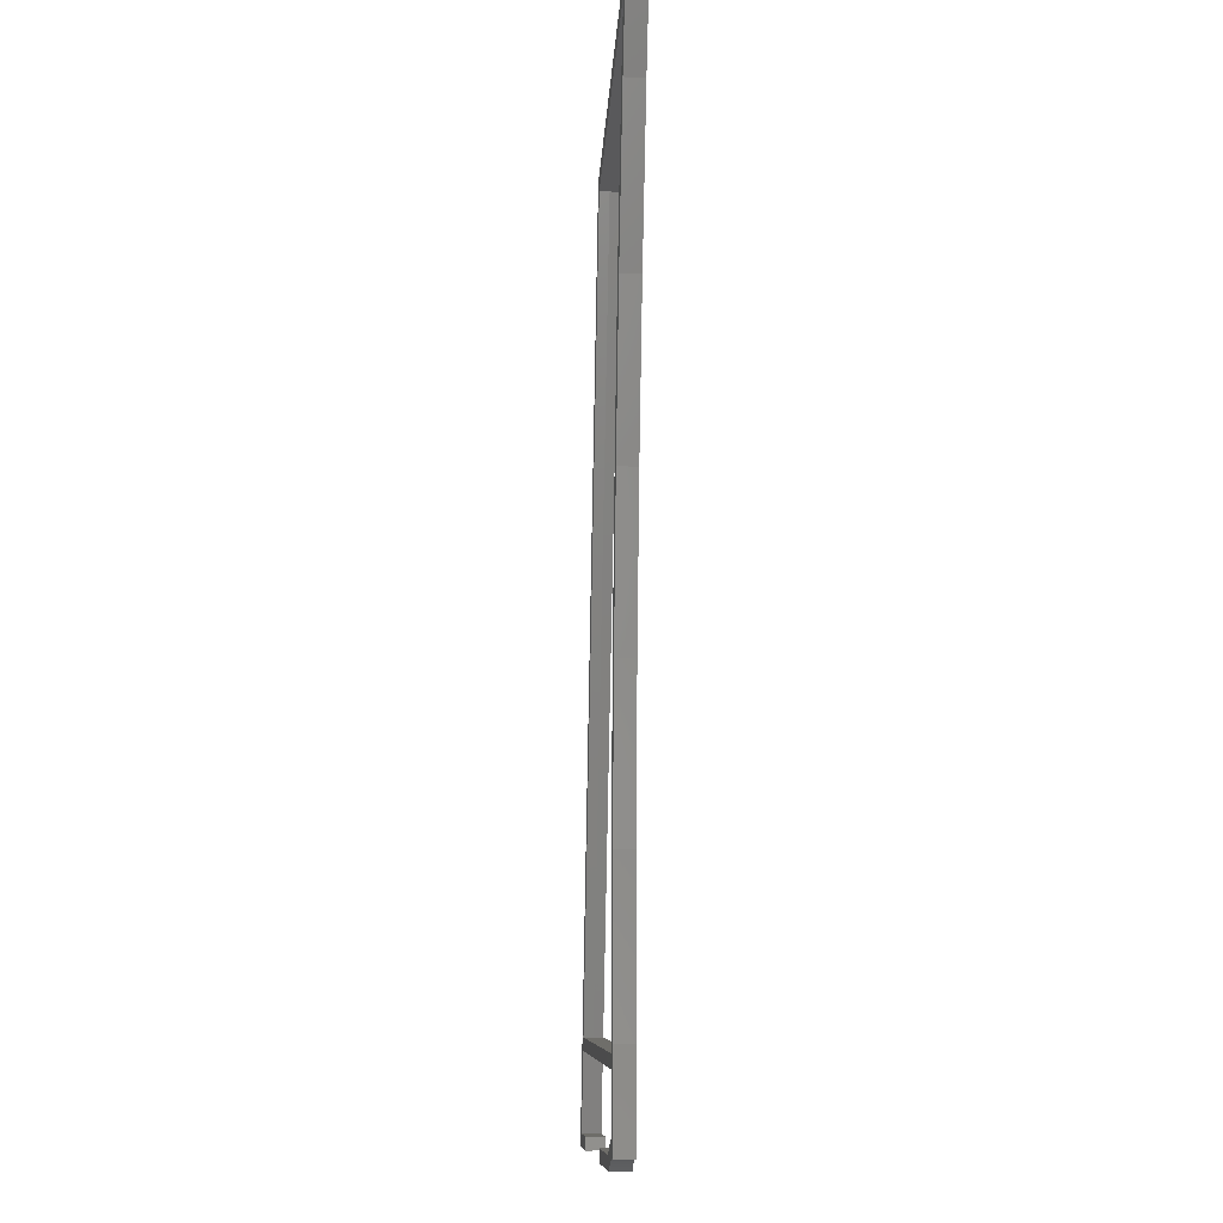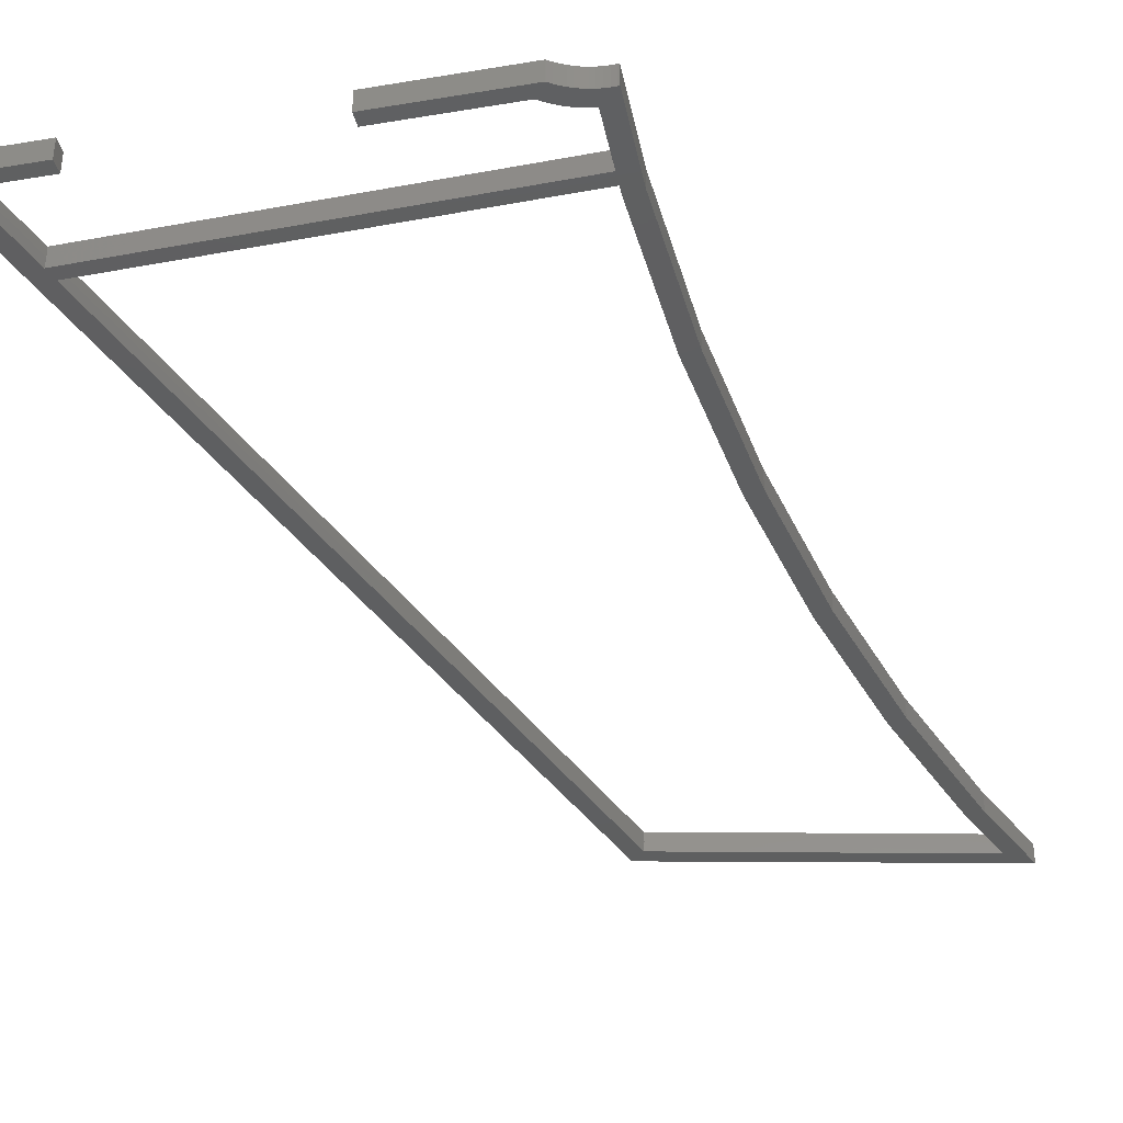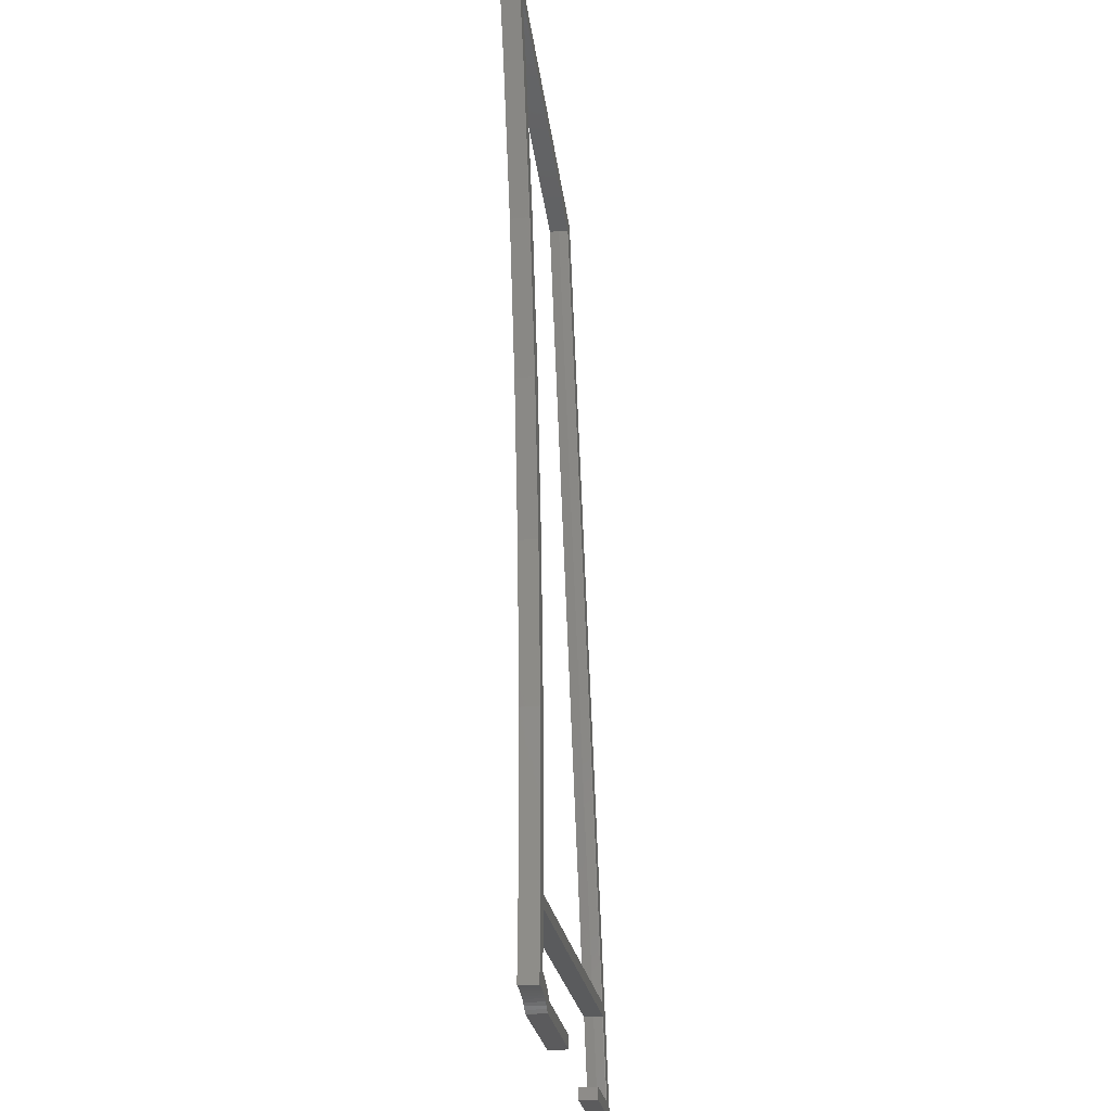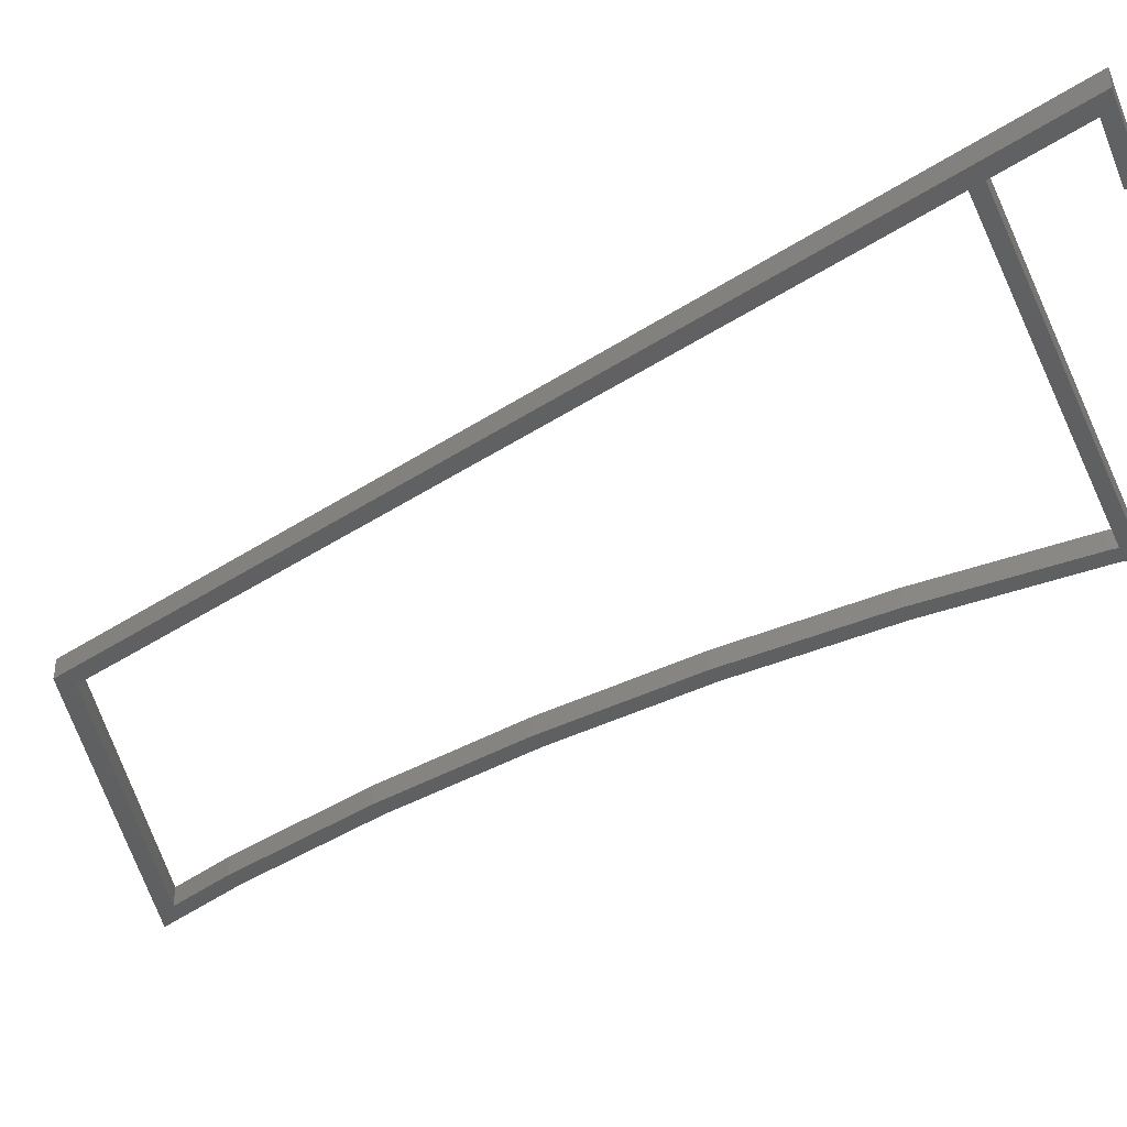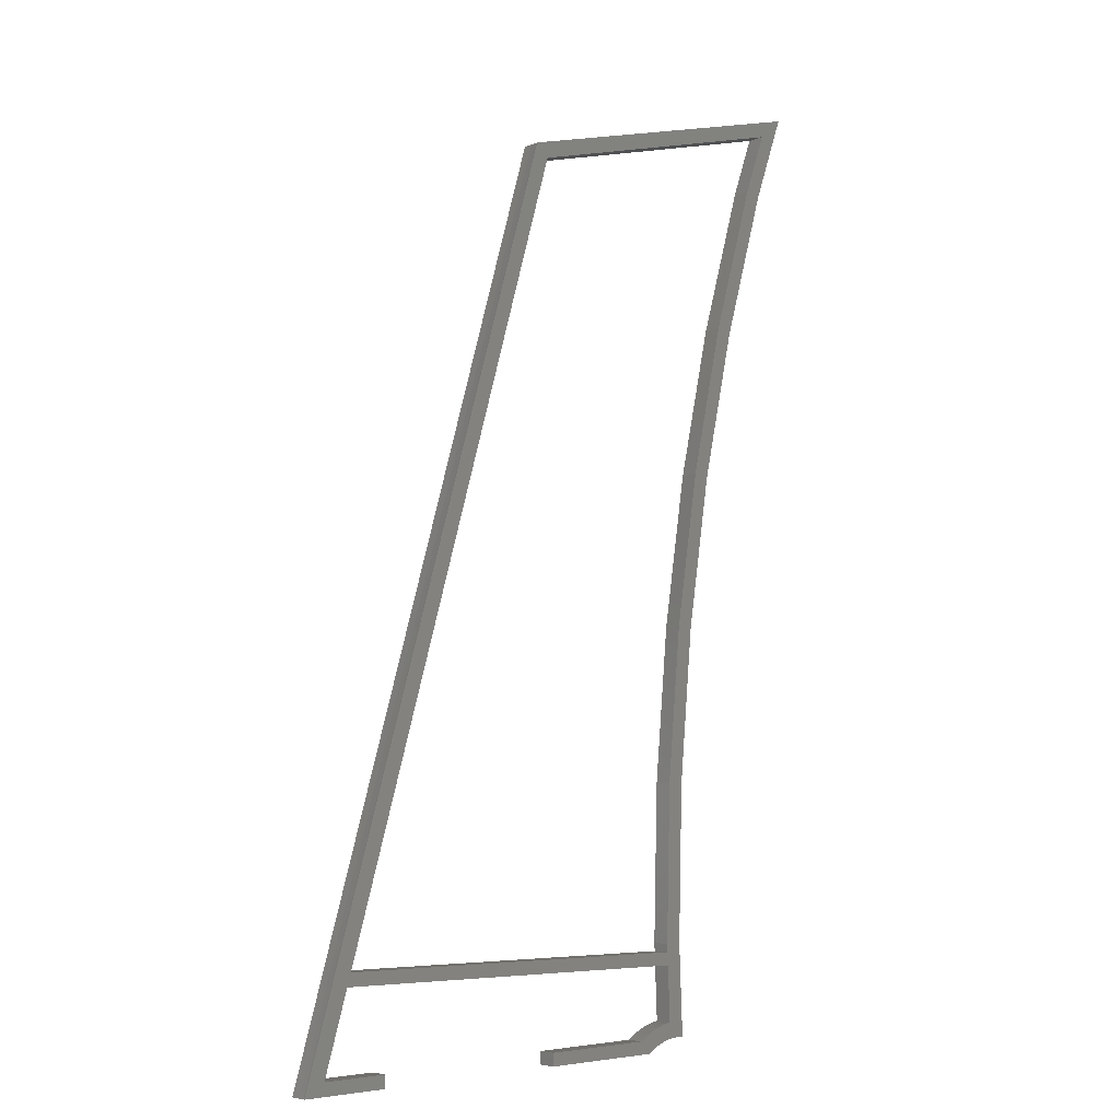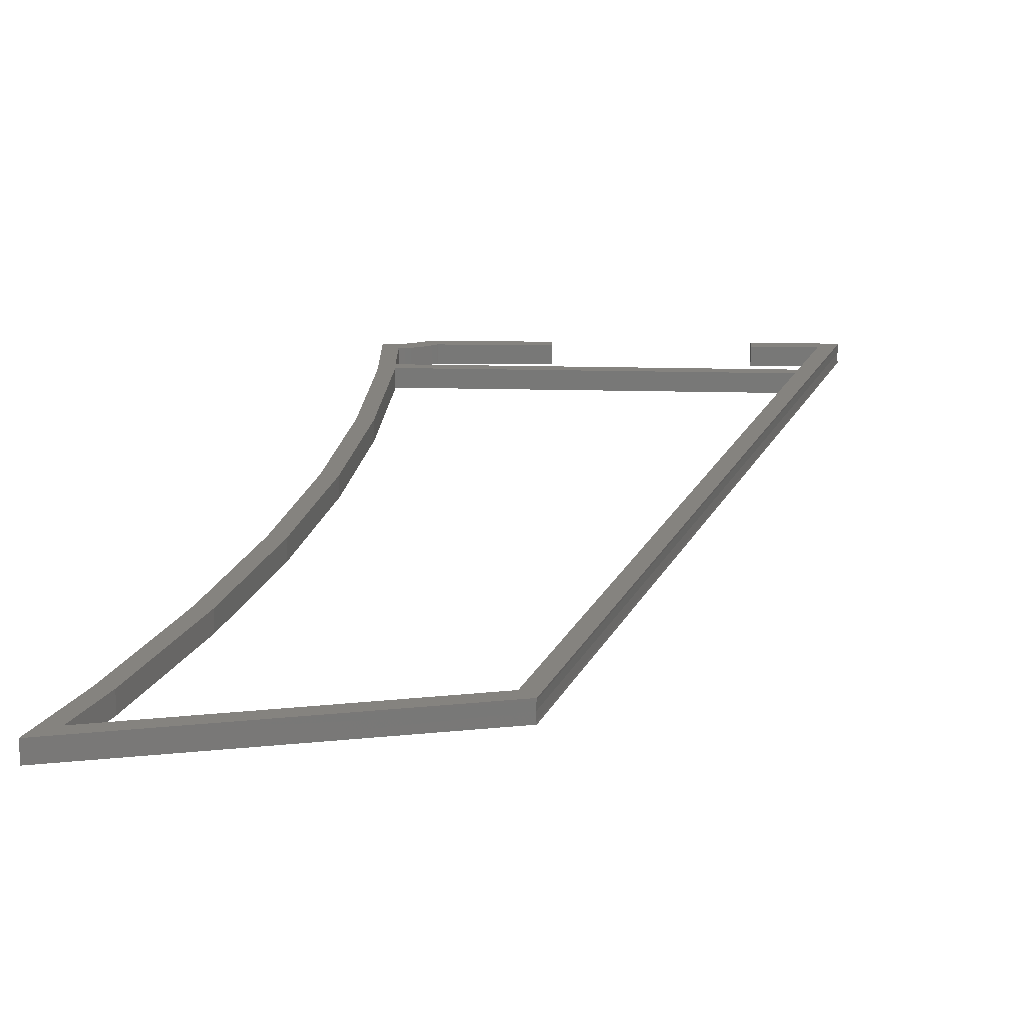
<metadata>
{"format":"stl","ext":"stl","renderer":"f3d","projection":"perspective","resolution":1024,"background":"white","views":[{"elev":-7.8,"azim":-94.1,"up":"+Z"},{"elev":-37.3,"azim":-166.5,"up":"+Y"},{"elev":-25.5,"azim":-81.2,"up":"+Z"},{"elev":-40.9,"azim":112.7,"up":"+Y"},{"elev":-5.5,"azim":141.0,"up":"+Z"},{"elev":19.0,"azim":2.8,"up":"+Y"}]}
</metadata>
<code>
# stl→obj: 120 verts, 240 faces
v -21.81 0 14.4
v -61.79 1.186 154
v -61.84 0 154
v -21.77 1.186 14.4
v -45.62 1.5 97.69
v -61.76 1.5 154
v -21.76 1.244 14.39
v -61.79 -1.186 154
v -21.77 -1.186 14.4
v -21.74 1.5 14.39
v -21.74 -1.5 14.39
v -21.76 -1.244 14.39
v -45.62 -1.5 97.69
v -61.76 -1.5 154
v -86.91 -1.5 17.51
v -86.25 1.5 17.27
v -86.25 -1.5 17.27
v -86.91 1.5 17.51
v -89.65 -1.5 17.99
v -88.95 1.5 17.95
v -88.95 -1.5 17.95
v -89.65 1.5 17.99
v -85 -1.5 16.66
v -84.41 1.5 16.29
v -84.41 -1.5 16.29
v -85 1.5 16.66
v -90.35 -1.5 17.99
v -90.35 1.5 17.99
v -87.58 -1.5 17.7
v -87.58 1.5 17.7
v -88.26 -1.5 17.85
v -88.26 1.5 17.85
v -83.84 -1.5 15.88
v -83.81 1.5 15.85
v -83.81 -1.5 15.85
v -83.84 1.5 15.88
v -85.62 -1.5 16.99
v -85.62 1.5 16.99
v -90.56 -1.5 17.98
v -90.56 1.5 17.98
v -90.01 1.5 32.28
v -90.01 -1.5 32.28
v -90.61 1.5 56.77
v -90.61 -1.5 56.77
v -92.74 1.5 81.18
v -92.74 -1.5 81.18
v -96.41 1.5 105.4
v -96.41 -1.5 105.4
v -101.6 1.5 129.3
v -101.6 -1.5 129.3
v -108.3 1.5 152.9
v -108.3 -1.5 152.9
v -113.1 1.5 166.8
v -113.1 -1.5 166.8
v -35 -1.5 14.71
v -35 1.5 14.71
v -65 1.5 15.41
v -65 -1.5 15.41
v -25.01 0 16.46
v -28.55 1.36 29
v -24.96 1.36 16.46
v -28.6 0 29
v -29.17 0 31
v -63.8 1.36 151.9
v -29.13 1.36 31
v -63.86 0 152
v -28.54 1.5 29
v -24.94 1.5 16.46
v -63.79 1.5 151.9
v -29.11 1.5 31
v -24.96 -1.36 16.46
v -28.55 -1.36 29
v -29.13 -1.36 31
v -63.8 -1.36 151.9
v -24.94 -1.5 16.46
v -28.54 -1.5 29
v -63.79 -1.5 151.9
v -29.11 -1.5 31
v -85.32 1.5 19.59
v -84.52 -1.5 19.23
v -84.52 1.5 19.23
v -85.32 -1.5 19.59
v -86.98 1.5 20.13
v -86.14 -1.5 19.89
v -86.14 1.5 19.89
v -86.98 -1.5 20.13
v -87.83 1.5 20.31
v -87.83 -1.5 20.31
v -82.3 1.5 17.85
v -82.27 -1.5 17.82
v -82.27 1.5 17.82
v -82.3 -1.5 17.85
v -87.97 1.5 20.33
v -87.97 -1.5 20.33
v -83.01 1.5 18.36
v -83.01 -1.5 18.36
v -83.75 -1.5 18.83
v -83.75 1.5 18.83
v -87.63 -1.5 29
v -87.63 1.5 29
v -87.51 -1.5 32.26
v -87.56 1.5 31
v -87.51 1.5 32.26
v -87.56 -1.5 31
v -88.11 -1.5 56.91
v -88.11 1.5 56.91
v -90.26 -1.5 81.47
v -90.26 1.5 81.47
v -93.95 -1.5 105.9
v -93.95 1.5 105.9
v -99.16 -1.5 130
v -99.16 1.5 130
v -105.9 -1.5 153.7
v -105.9 1.5 153.7
v -109.3 -1.5 163.4
v -109.3 1.5 163.4
v -35 1.5 16.7
v -35 -1.5 16.7
v -65 -1.5 17.41
v -65 1.5 17.41
f 1 2 3
f 2 1 4
f 2 5 6
f 5 2 4
f 5 4 7
f 8 1 3
f 1 8 9
f 7 10 5
f 11 12 13
f 13 9 8
f 13 8 14
f 9 13 12
f 15 16 17
f 16 15 18
f 19 20 21
f 20 19 22
f 23 24 25
f 24 23 26
f 27 22 19
f 22 27 28
f 29 18 15
f 18 29 30
f 31 30 29
f 30 31 32
f 33 34 35
f 34 33 36
f 25 36 33
f 36 25 24
f 21 32 31
f 32 21 20
f 37 26 23
f 26 37 38
f 39 28 27
f 28 39 40
f 17 38 37
f 38 17 16
f 39 41 40
f 41 39 42
f 42 43 41
f 43 42 44
f 44 45 43
f 45 44 46
f 46 47 45
f 47 46 48
f 48 49 47
f 49 48 50
f 50 51 49
f 51 50 52
f 52 53 51
f 53 52 54
f 2 53 3
f 53 2 6
f 54 3 53
f 3 54 8
f 8 54 14
f 9 55 1
f 12 55 9
f 55 12 11
f 56 1 55
f 1 56 4
f 4 56 7
f 7 56 10
f 35 57 58
f 57 35 34
f 59 60 61
f 60 59 62
f 63 64 65
f 64 63 66
f 61 67 68
f 67 61 60
f 65 69 70
f 69 65 64
f 71 62 59
f 62 71 72
f 73 66 63
f 66 73 74
f 75 72 71
f 72 75 76
f 77 73 78
f 73 77 74
f 79 80 81
f 80 79 82
f 83 84 85
f 84 83 86
f 87 86 83
f 86 87 88
f 89 90 91
f 90 89 92
f 93 88 87
f 88 93 94
f 95 92 89
f 92 95 96
f 81 97 98
f 97 81 80
f 85 82 79
f 82 85 84
f 98 96 95
f 96 98 97
f 99 93 100
f 93 99 94
f 101 102 103
f 102 101 104
f 105 103 106
f 103 105 101
f 107 106 108
f 106 107 105
f 109 108 110
f 108 109 107
f 111 110 112
f 110 111 109
f 113 112 114
f 112 113 111
f 115 114 116
f 114 115 113
f 74 115 66
f 115 74 77
f 116 66 115
f 66 116 64
f 64 116 69
f 61 117 59
f 117 61 68
f 118 59 117
f 59 118 71
f 71 118 75
f 91 119 120
f 119 91 90
f 65 102 63
f 102 65 70
f 104 63 102
f 63 104 73
f 73 104 78
f 72 99 62
f 99 72 76
f 100 62 99
f 62 100 60
f 60 100 67
f 119 57 120
f 57 119 58
f 55 117 56
f 117 55 118
f 93 20 22
f 24 95 89
f 98 32 20
f 36 89 91
f 98 30 32
f 98 18 30
f 57 91 120
f 98 16 18
f 98 38 16
f 98 26 38
f 95 24 26
f 89 36 24
f 91 34 36
f 91 57 34
f 6 116 53
f 6 69 116
f 5 69 6
f 5 70 69
f 100 70 67
f 10 70 5
f 70 10 67
f 68 10 56
f 67 10 68
f 51 116 114
f 116 51 53
f 112 51 114
f 112 49 51
f 110 49 112
f 110 47 49
f 108 47 110
f 108 45 47
f 106 45 108
f 106 43 45
f 106 41 43
f 103 41 106
f 102 41 103
f 70 100 102
f 100 41 102
f 40 100 93
f 20 87 83
f 20 83 85
f 20 85 79
f 20 79 81
f 20 81 98
f 26 98 95
f 20 93 87
f 28 93 22
f 40 93 28
f 100 40 41
f 117 68 56
f 118 55 75
f 52 115 54
f 115 52 113
f 52 111 113
f 50 111 52
f 50 109 111
f 48 109 50
f 48 107 109
f 46 107 48
f 46 105 107
f 44 105 46
f 42 105 44
f 42 101 105
f 42 104 101
f 104 99 78
f 42 99 104
f 39 99 42
f 31 88 94
f 88 31 86
f 86 29 84
f 15 84 29
f 17 82 15
f 82 17 80
f 19 94 27
f 99 39 94
f 94 39 27
f 115 14 54
f 77 14 115
f 77 13 14
f 78 13 77
f 76 78 99
f 11 78 76
f 11 76 75
f 78 11 13
f 11 75 55
f 21 94 19
f 31 94 21
f 86 31 29
f 84 15 82
f 37 80 17
f 80 37 97
f 23 97 37
f 97 23 96
f 25 96 23
f 96 25 92
f 33 92 25
f 92 33 90
f 35 90 33
f 58 90 35
f 90 58 119

</code>
